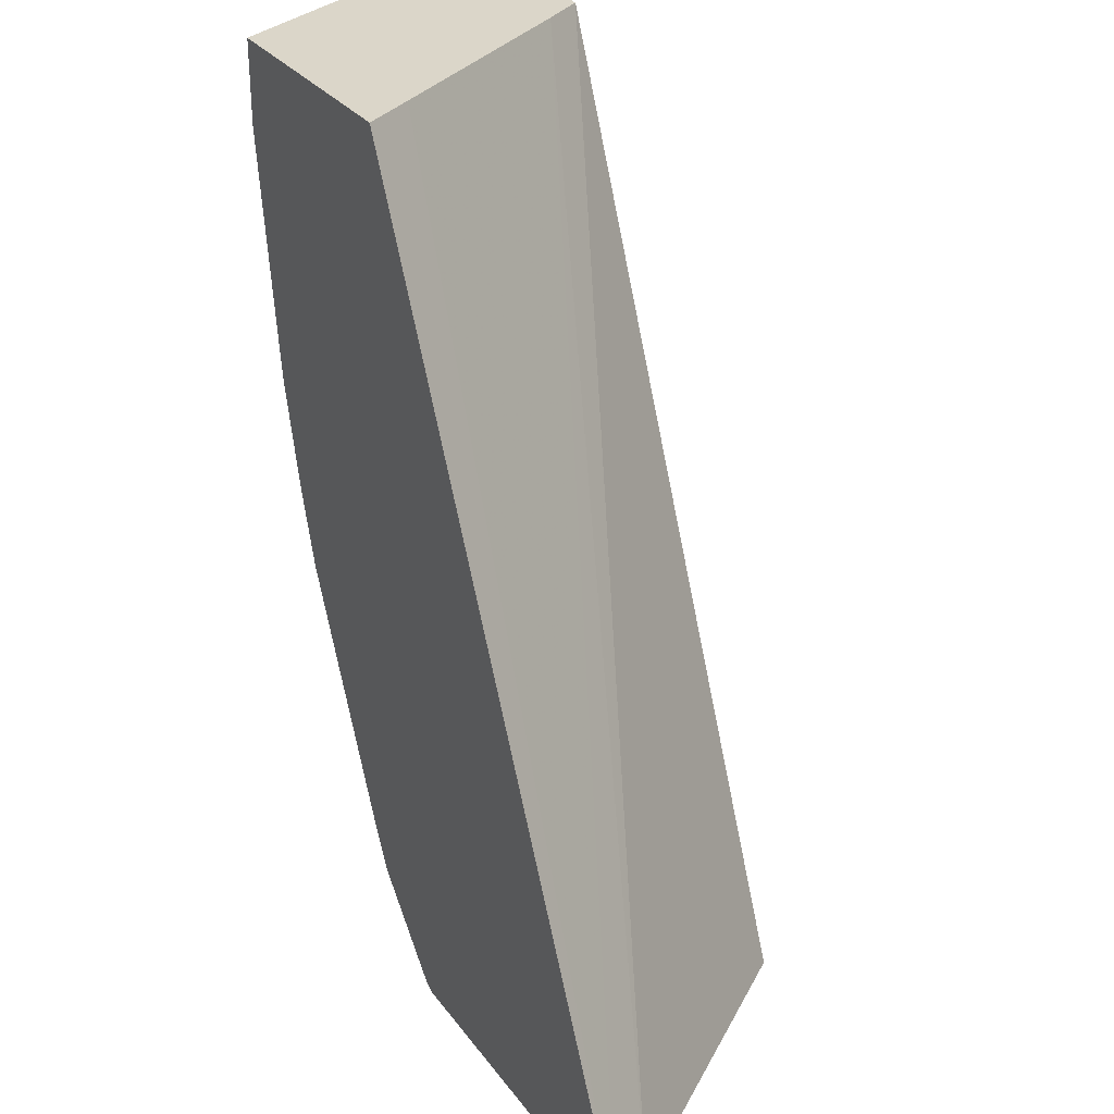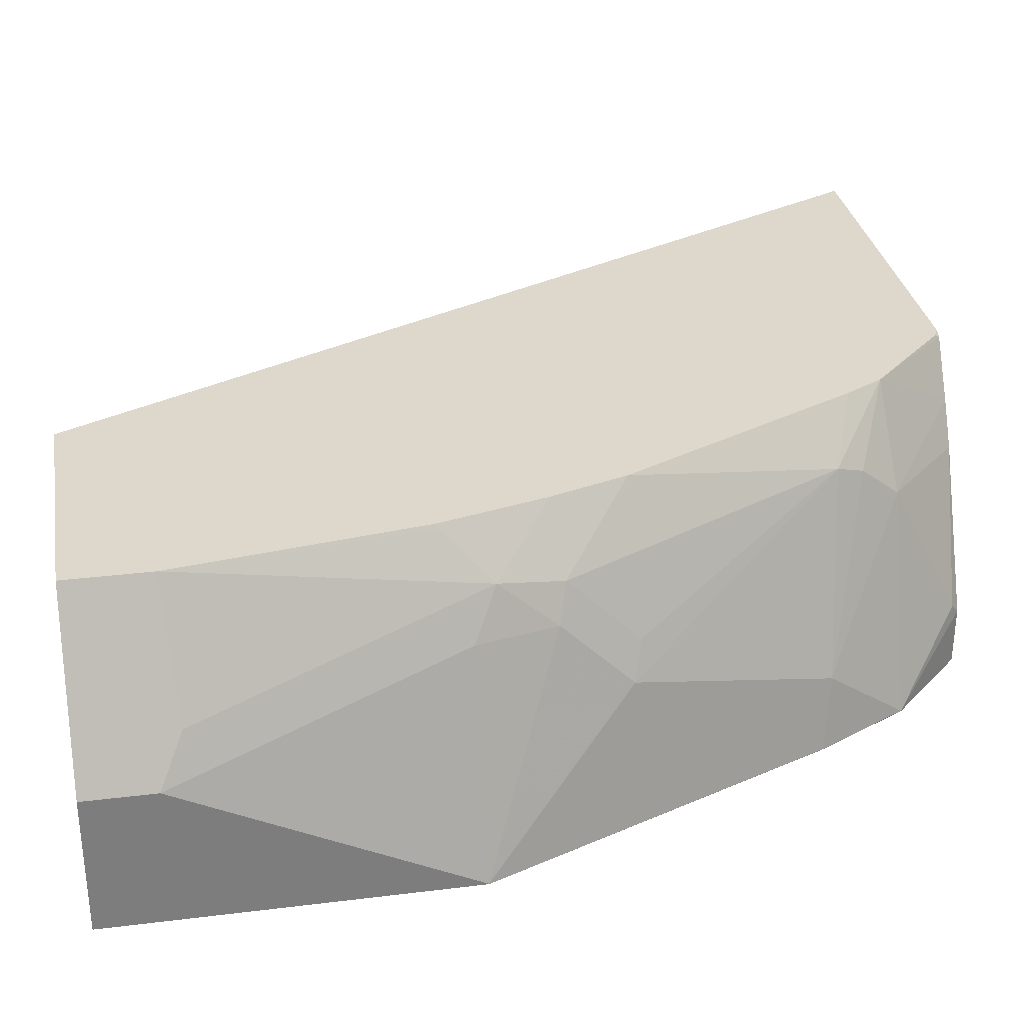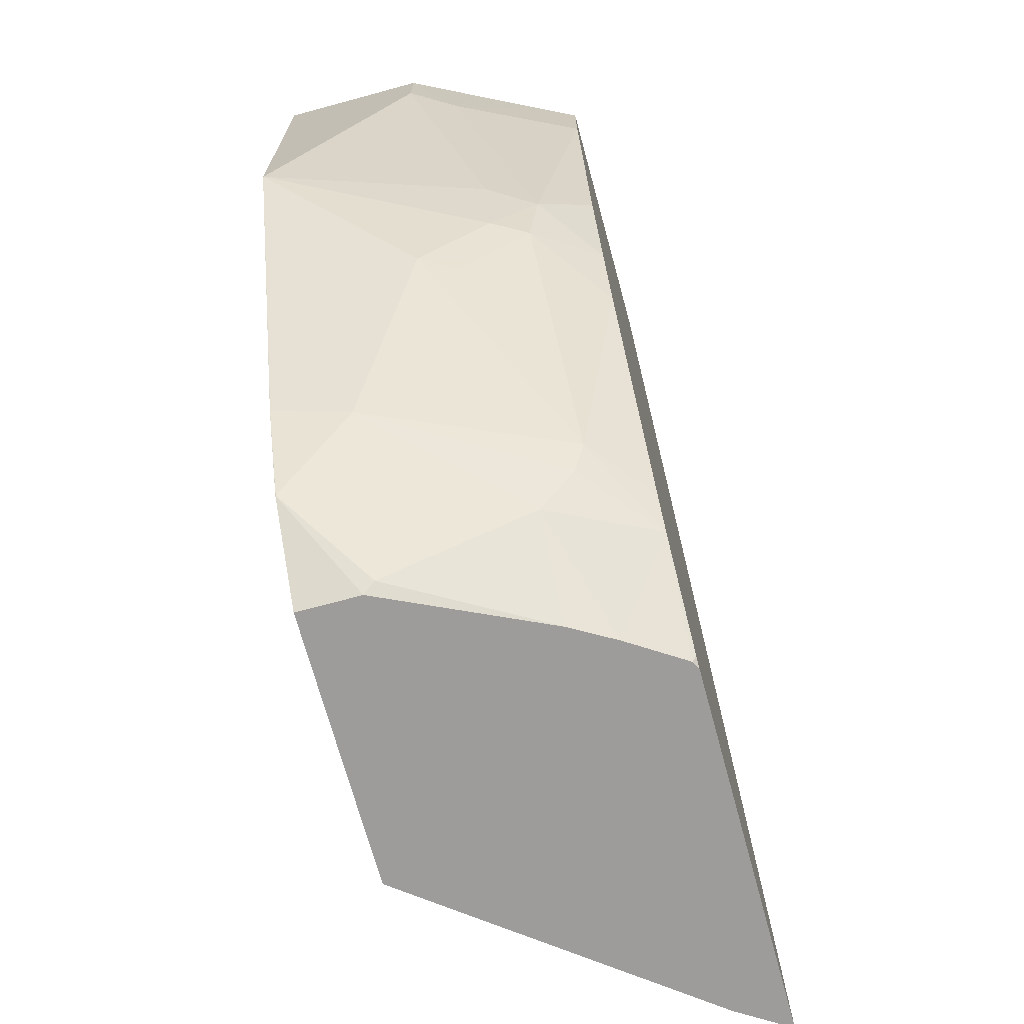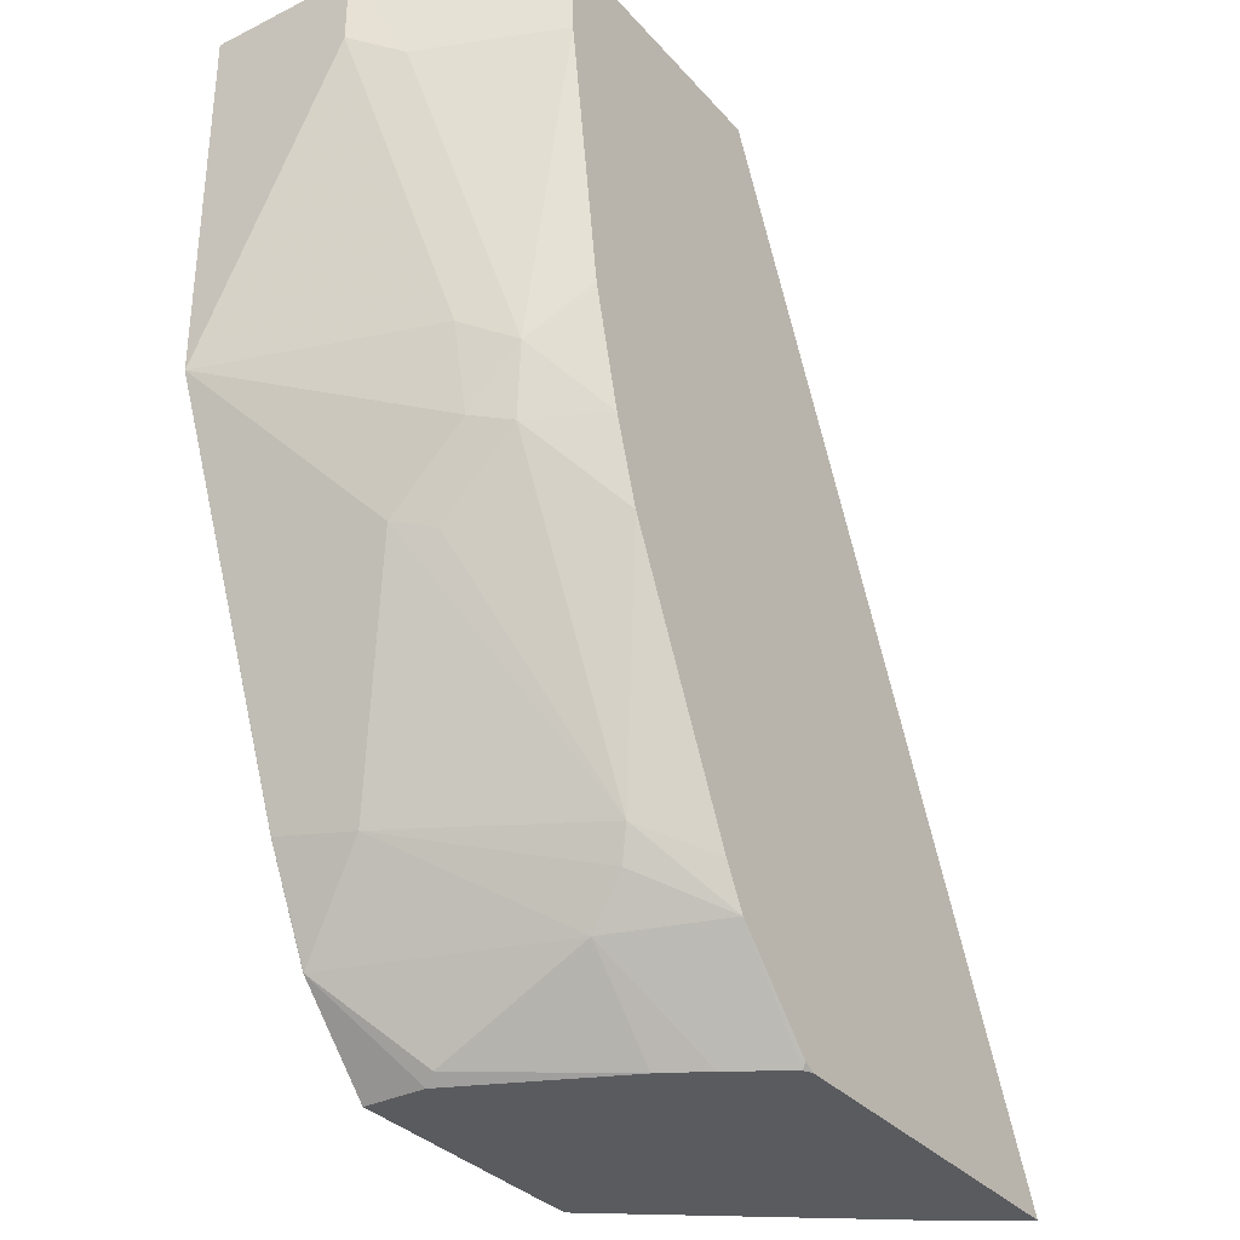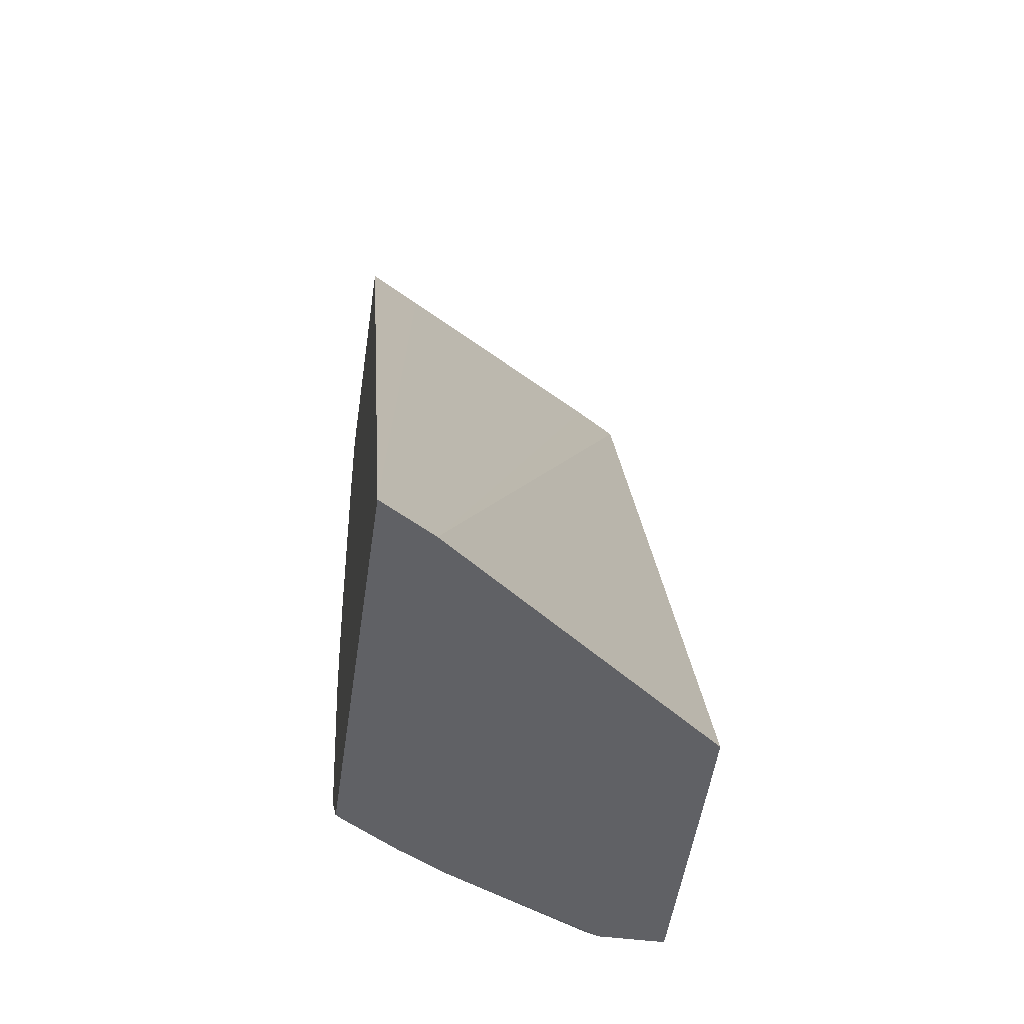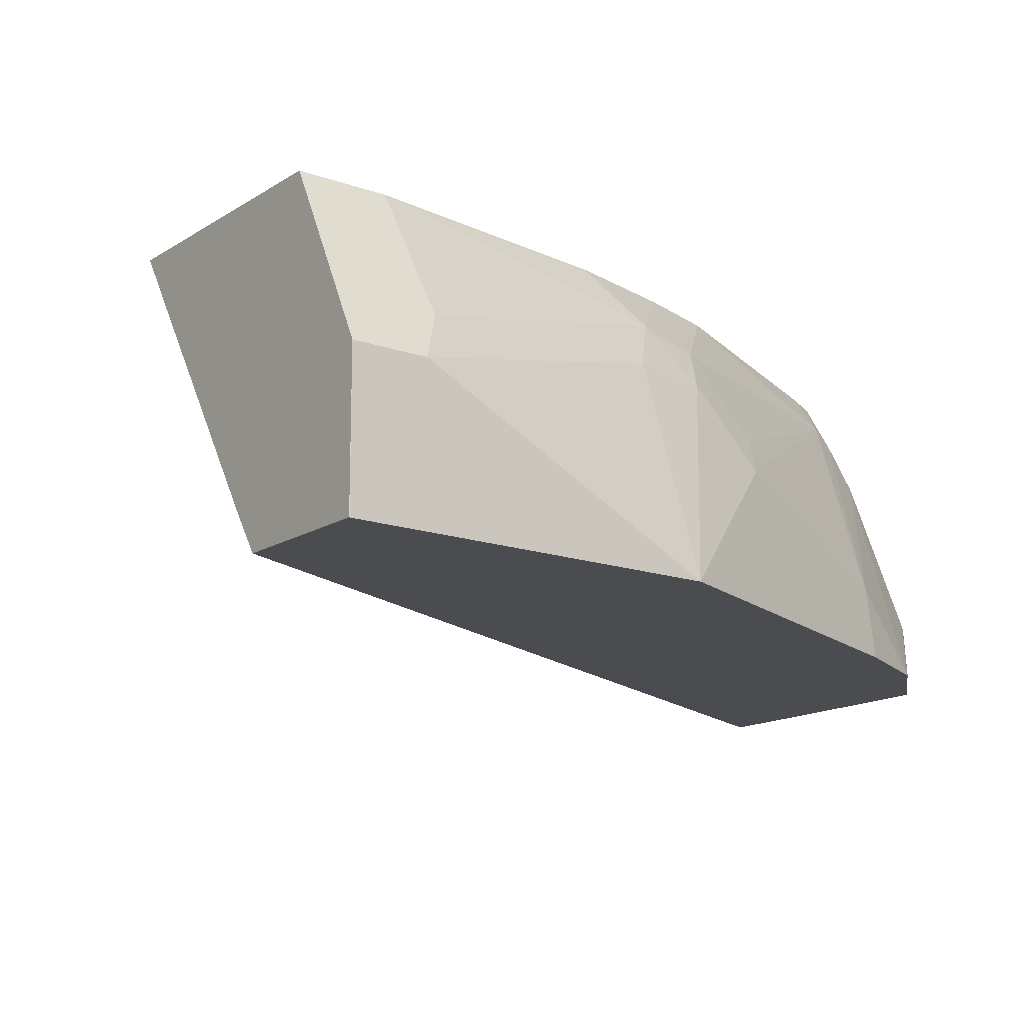
<metadata>
{"format":"obj","ext":"obj","renderer":"f3d","projection":"perspective","resolution":1024,"background":"white","views":[{"elev":30.0,"azim":-119.6,"up":"+Z"},{"elev":31.3,"azim":80.1,"up":"+Y"},{"elev":-70.3,"azim":105.2,"up":"+Z"},{"elev":-33.1,"azim":124.3,"up":"+Z"},{"elev":-48.8,"azim":-97.9,"up":"+Z"},{"elev":-14.9,"azim":53.0,"up":"+Y"}]}
</metadata>
<code>
v 0.4284 0.775 -0.0002409
v 0.4283 0.8159 -0.0001664
v 0.4283 0.7751 -0.0001664
v 0.402 0.775 -0.0001664
v 0.4284 0.775 -0.0204
v 0.4282 0.8162 -0.0001664
v 0.4283 0.8159 -0.0204
v 0.3876 0.775 -0.0001664
v 0.4283 0.775 -0.102
v 0.4283 0.7751 -0.102
v 0.4182 0.8362 -0.0001664
v 0.4216 0.8295 -0.02721
v 0.4079 0.8363 -0.102
v 0.4012 0.8499 -0.1088
v 0.3794 0.7874 -0.0001664
v 0.2182 0.8505 -0.2541
v 0.2762 0.7751 -0.2541
v 0.2855 0.775 -0.2449
v 0.4283 0.775 -0.1021
v 0.4029 0.8159 -0.1453
v 0.4029 0.8363 -0.1249
v 0.4029 0.7751 -0.1657
v 0.4078 0.857 -0.0001664
v 0.4039 0.8647 -0.02443
v 0.3977 0.8465 -0.1275
v 0.3856 0.8647 -0.1254
v 0.3933 0.8647 -0.09605
v 0.3944 0.8635 -0.09521
v 0.34 0.8499 -0.0001664
v 0.2091 0.8647 -0.2541
v 0.2913 0.775 -0.2541
v 0.3875 0.775 -0.204
v 0.3876 0.7751 -0.204
v 0.3825 0.7955 -0.2065
v 0.3604 0.8499 -0.2108
v 0.3977 0.8261 -0.1479
v 0.4039 0.8647 -0.0001664
v 0.3937 0.8647 -0.09399
v 0.3785 0.8647 -0.1473
v 0.3307 0.8647 -0.0001664
v 0.312 0.8647 -0.2541
v 0.328 0.775 -0.2541
v 0.3807 0.775 -0.2176
v 0.374 0.7751 -0.2312
v 0.3535 0.8363 -0.2312
v 0.357 0.8465 -0.2193
v 0.3468 0.8567 -0.2244
v 0.3387 0.8647 -0.2284
v 0.3447 0.8647 -0.2173
v 0.3145 0.8635 -0.2541
v 0.3151 0.8647 -0.2526
v 0.3517 0.7751 -0.2541
v 0.3535 0.775 -0.2516
v 0.3739 0.775 -0.2312
v 0.3517 0.7923 -0.2541
v 0.3535 0.7955 -0.2516
v 0.3313 0.8363 -0.2541
v 0.3243 0.8484 -0.2541
f 24 27 26
f 24 26 39
f 24 39 49
f 24 51 41
f 24 48 51
f 24 41 30
f 24 30 40
f 24 38 27
f 24 40 37
f 24 49 48
f 24 28 38
f 19 33 22
f 22 33 34
f 20 36 25
f 20 35 36
f 20 34 35
f 20 22 34
f 20 25 21
f 19 32 33
f 17 31 18
f 16 31 17
f 16 42 31
f 16 52 42
f 25 36 35
f 23 24 37
f 25 35 39
f 44 54 55
f 27 38 28
f 52 55 54
f 48 50 51
f 48 58 50
f 46 48 47
f 45 48 46
f 45 58 48
f 45 57 58
f 45 56 57
f 44 56 45
f 44 55 56
f 16 55 52
f 43 54 44
f 42 52 53
f 41 51 50
f 35 49 39
f 35 48 49
f 35 47 48
f 35 46 47
f 34 46 35
f 34 45 46
f 34 44 45
f 33 44 34
f 32 44 33
f 32 43 44
f 29 40 30
f 25 39 26
f 16 57 55
f 10 21 13
f 16 50 58
f 2 8 4
f 2 15 8
f 2 29 15
f 2 40 29
f 2 37 40
f 2 23 37
f 2 11 23
f 2 6 11
f 1 7 2
f 1 5 7
f 1 9 5
f 2 4 3
f 1 19 9
f 1 43 32
f 1 54 43
f 1 53 54
f 1 42 53
f 1 31 42
f 1 18 31
f 1 8 18
f 1 4 8
f 1 3 4
f 1 2 3
f 52 54 53
f 1 32 19
f 2 7 6
f 5 9 10
f 5 10 7
f 16 41 50
f 16 30 41
f 15 30 16
f 15 29 30
f 14 28 24
f 14 27 28
f 14 26 27
f 14 25 26
f 14 21 25
f 13 21 14
f 12 14 24
f 12 24 23
f 11 12 23
f 10 22 20
f 10 19 22
f 10 20 21
f 9 19 10
f 8 17 18
f 8 16 17
f 8 15 16
f 7 14 12
f 7 13 14
f 7 10 13
f 6 12 11
f 6 7 12
f 16 58 57
f 55 57 56

</code>
